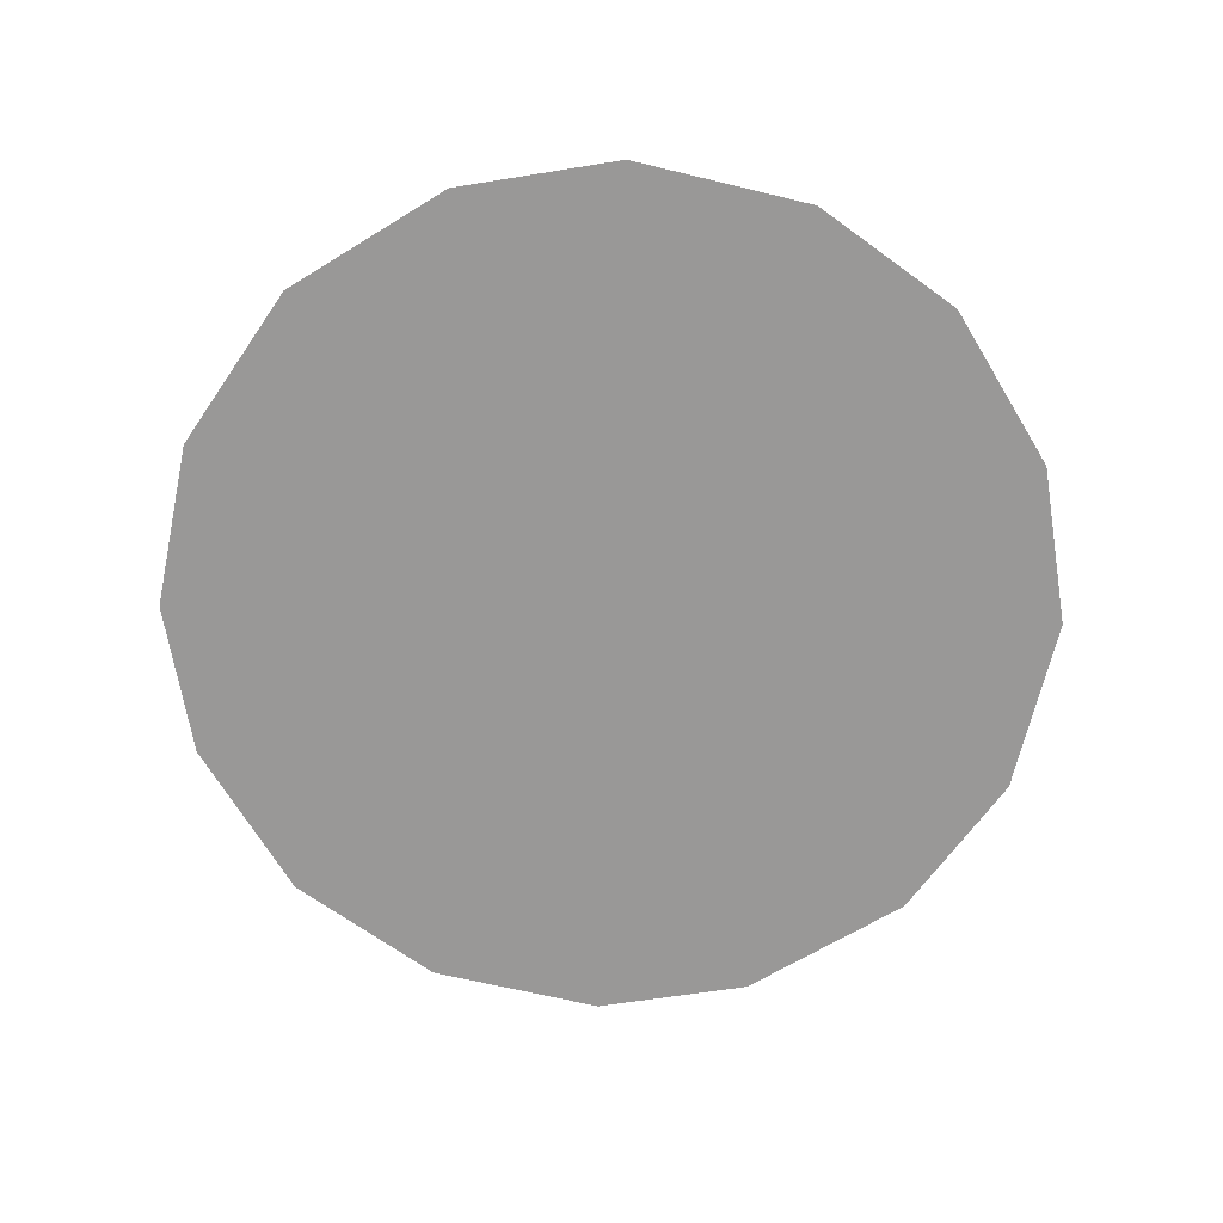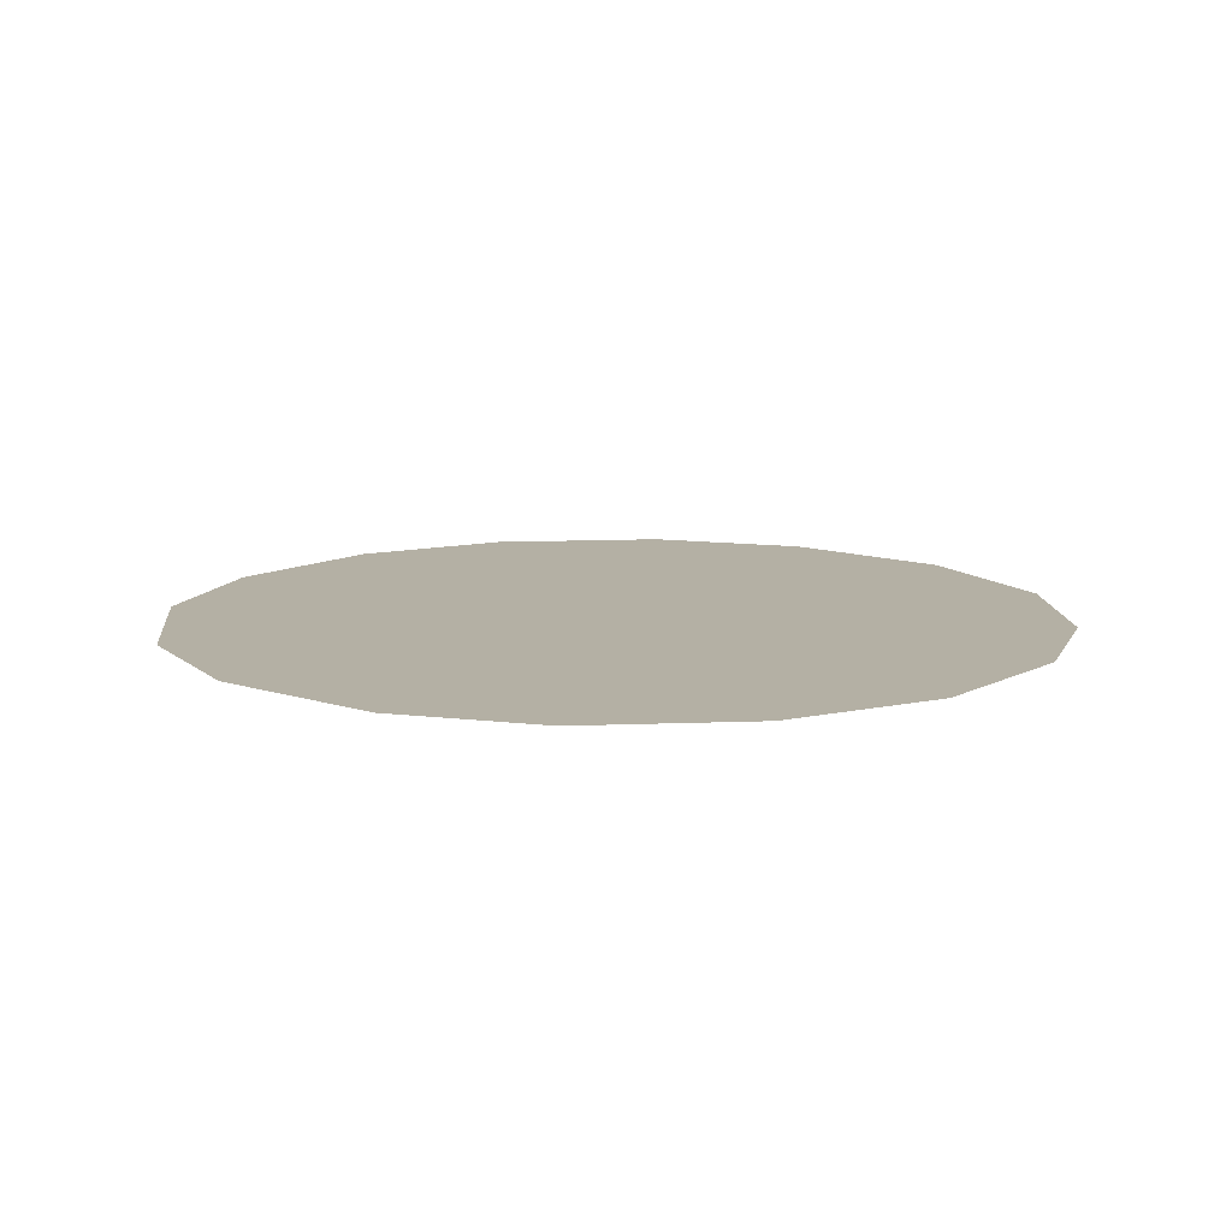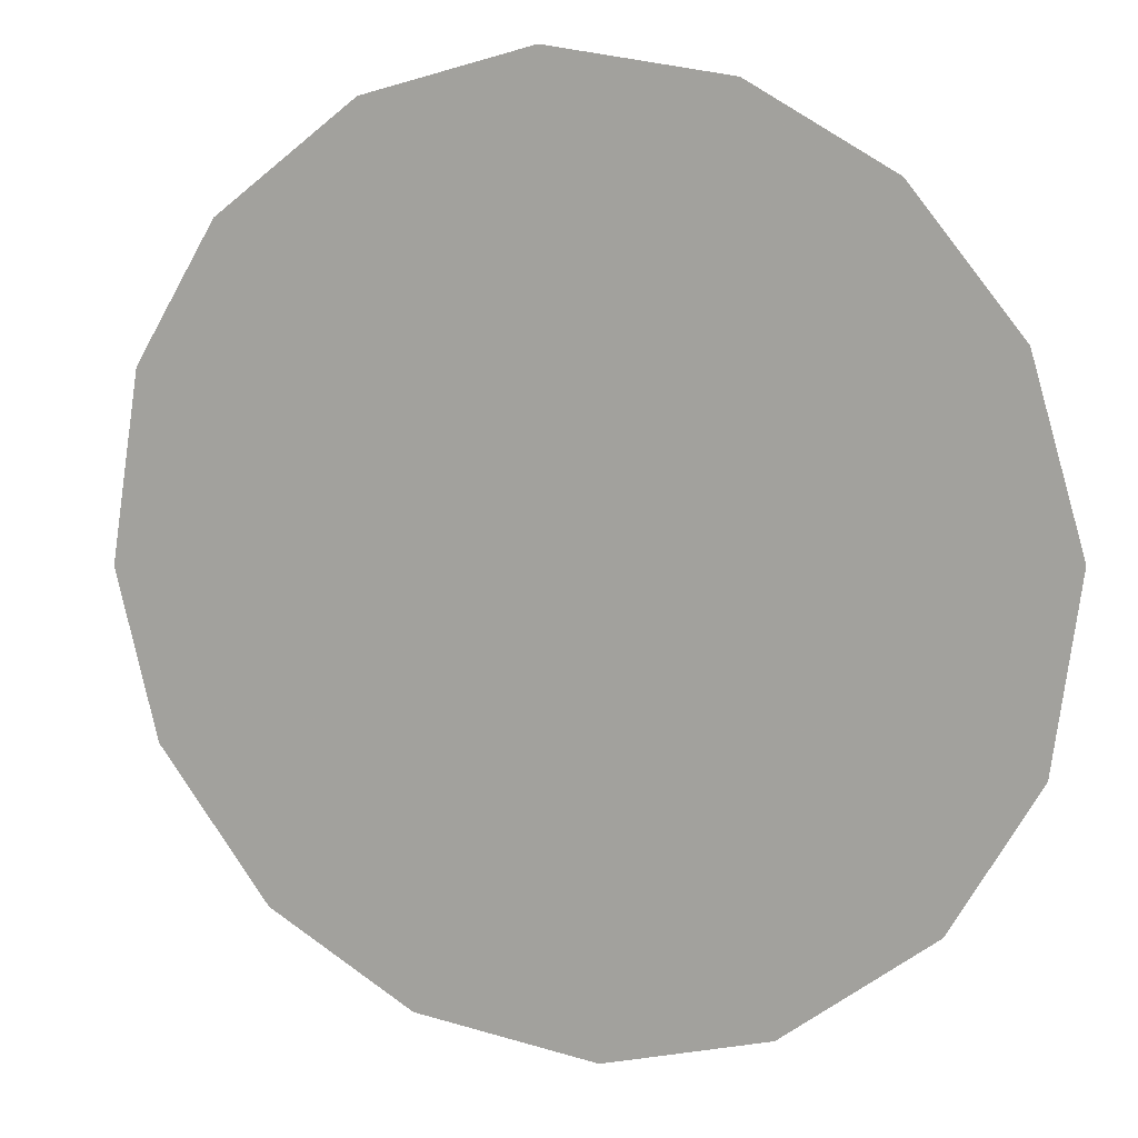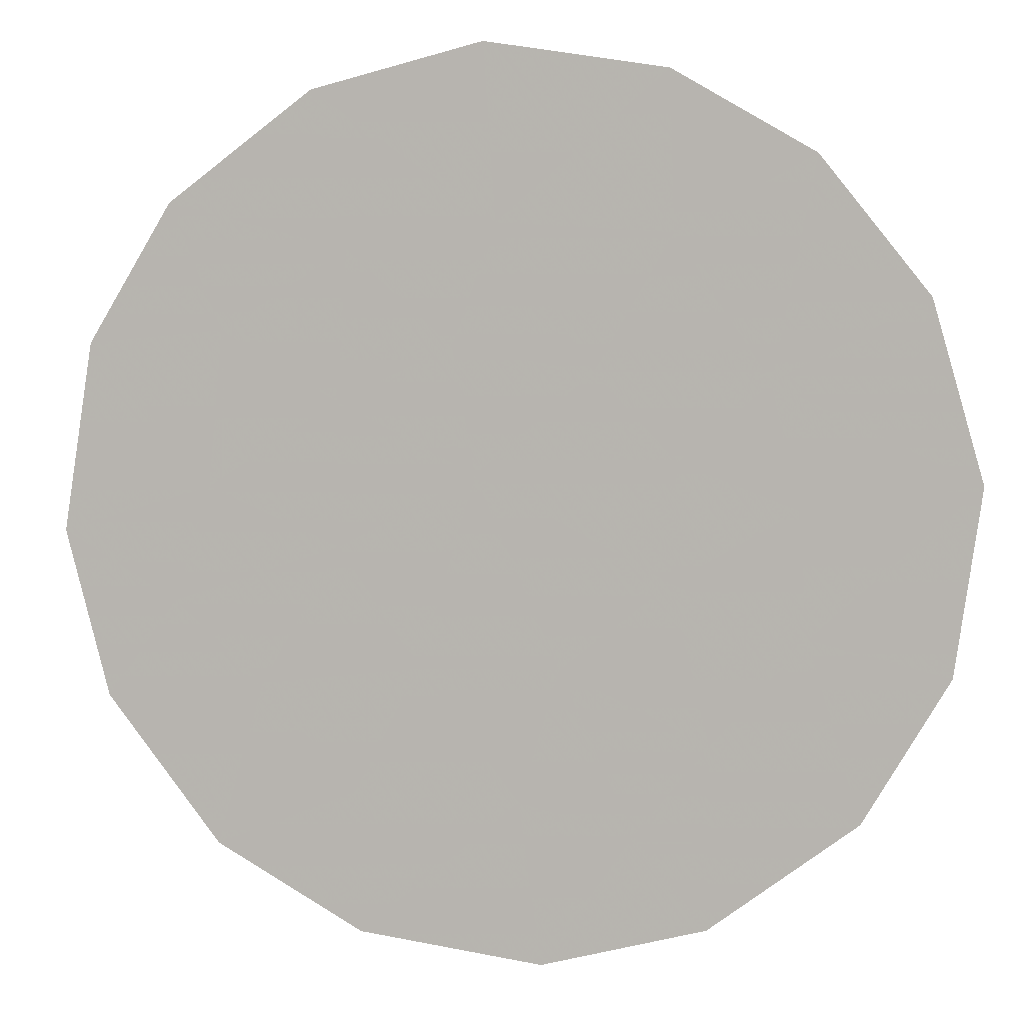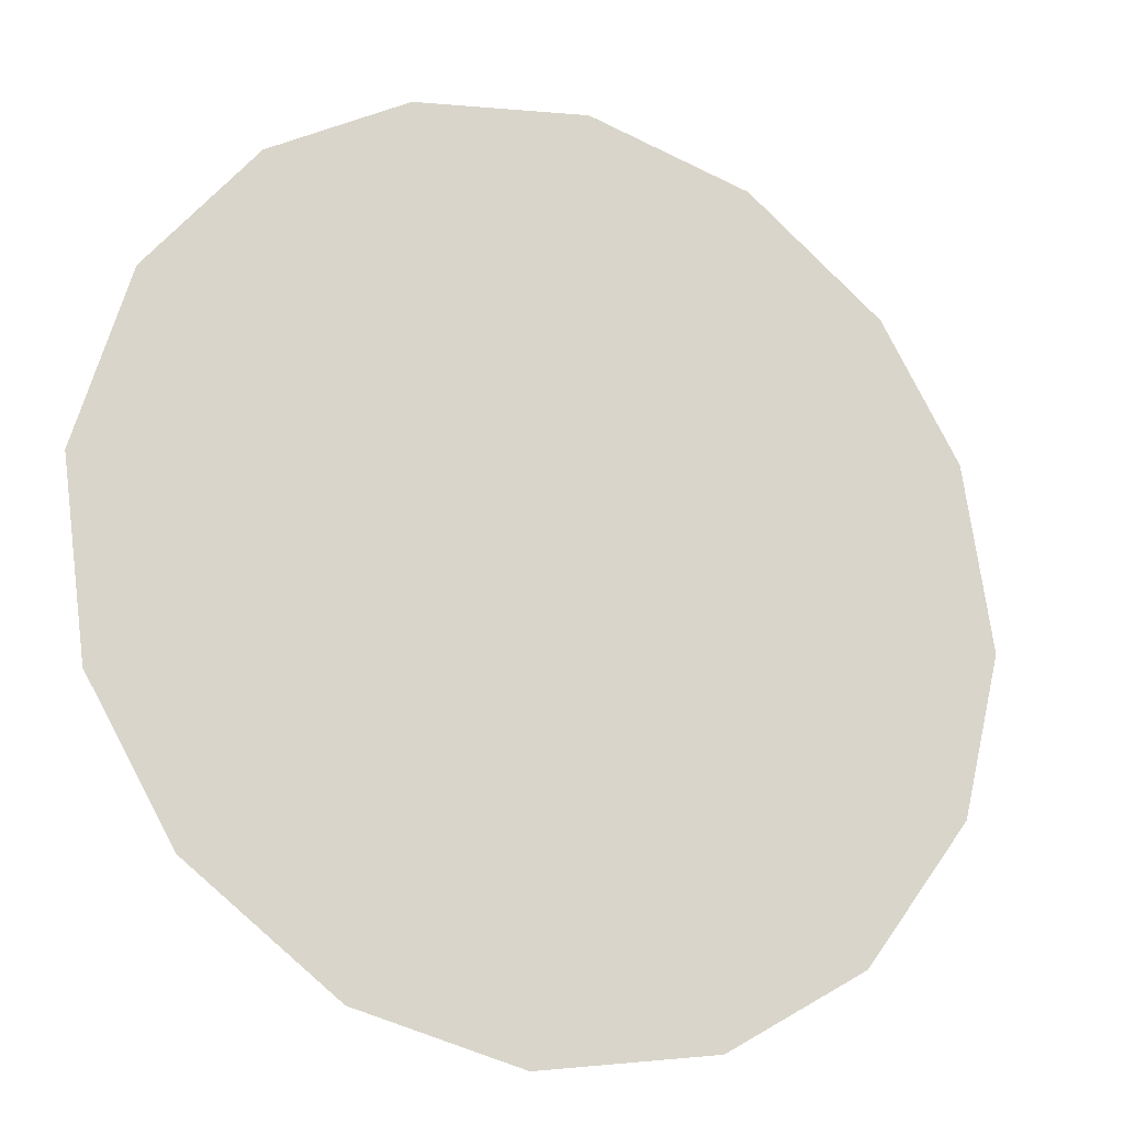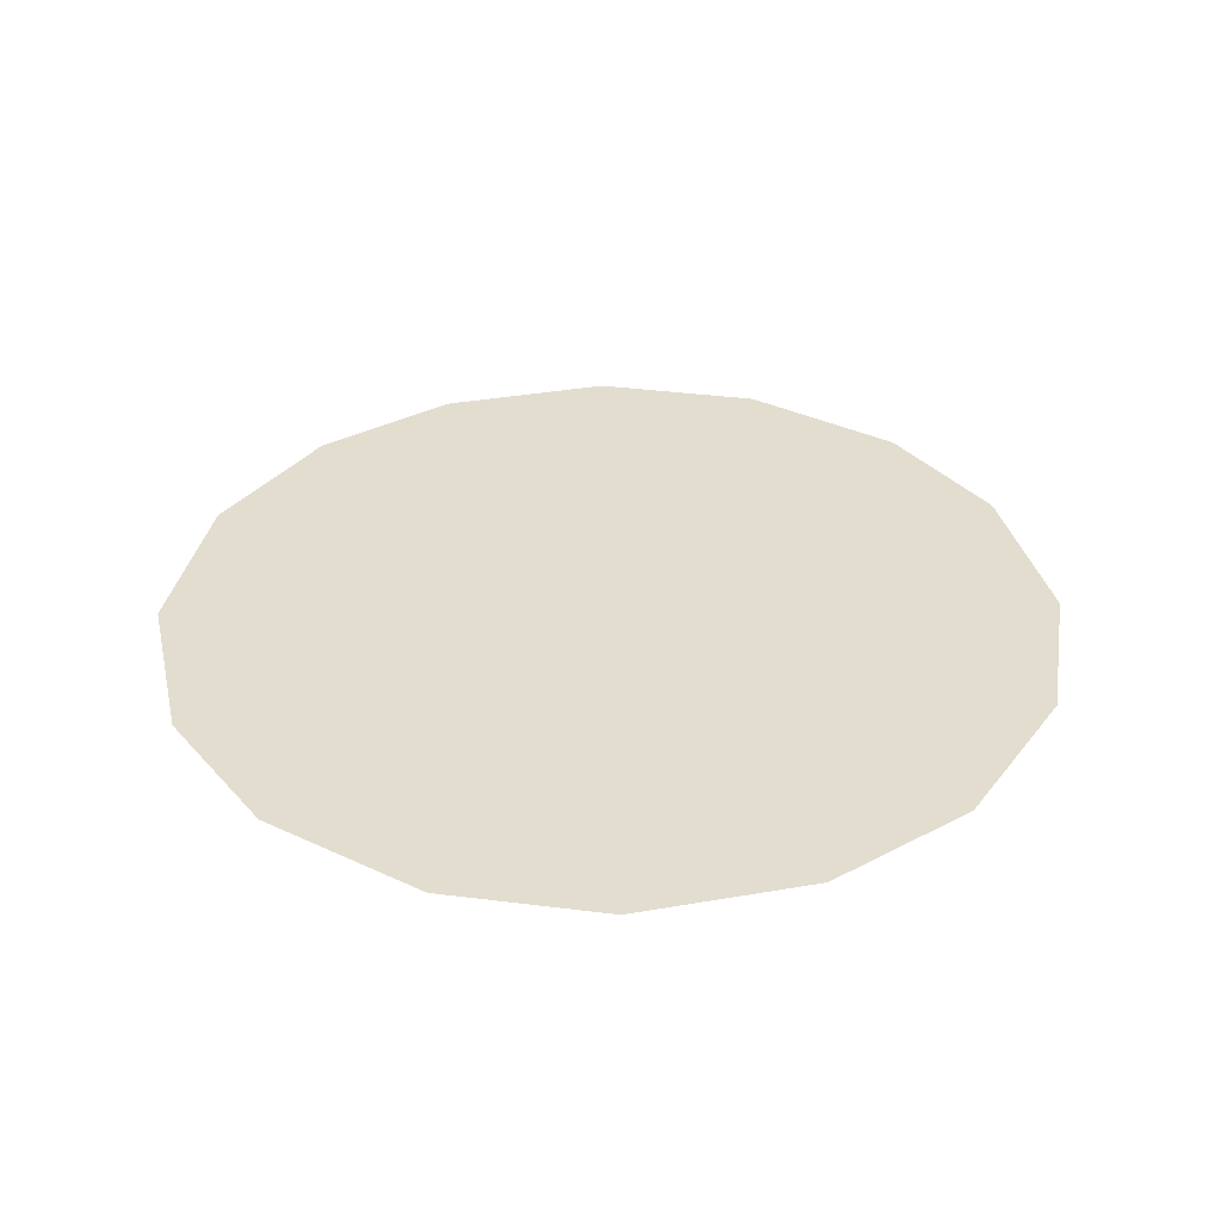
<metadata>
{"format":"obj","ext":"obj","renderer":"f3d","projection":"perspective","resolution":1024,"background":"white","views":[{"elev":-68.7,"azim":-50.5,"up":"+Z"},{"elev":11.5,"azim":137.3,"up":"+Z"},{"elev":10.6,"azim":-159.8,"up":"+Y"},{"elev":6.7,"azim":-171.3,"up":"+Y"},{"elev":-19.6,"azim":-24.5,"up":"+Y"},{"elev":34.9,"azim":-4.8,"up":"+Z"}]}
</metadata>
<code>
v 0.1032 0.8502 0.01
v 0.1043 0.8542 0.01
v 0.1067 0.8571 0.01
v 0.1098 0.8589 0.01
v 0.1138 0.8595 0.01
v 0.1175 0.8585 0.01
v 0.1207 0.8561 0.01
v 0.1225 0.8531 0.01
v 0.1231 0.8489 0.01
v 0.1222 0.8453 0.01
v 0.1198 0.842 0.01
v 0.1165 0.8401 0.01
v 0.1125 0.8395 0.01
v 0.1089 0.8404 0.01
v 0.1056 0.8429 0.01
v 0.1037 0.8461 0.01
v 0.1114 0.8525 0.01
v 0.1097 0.8555 0.01
v 0.117 0.8518 0.01
v 0.1076 0.8523 0.01
v 0.1135 0.8557 0.01
v 0.1195 0.8534 0.01
v 0.1168 0.8551 0.01
v 0.1199 0.8499 0.01
v 0.1152 0.846 0.01
v 0.117 0.8487 0.01
v 0.114 0.8503 0.01
v 0.1187 0.8456 0.01
v 0.1145 0.8531 0.01
v 0.1097 0.848 0.01
v 0.1207 0.8474 0.01
v 0.1167 0.8432 0.01
v 0.113 0.8431 0.01
v 0.1121 0.8461 0.01
v 0.1089 0.8445 0.01
v 0.1068 0.8469 0.01
v 0.1096 0.8506 0.01
v 0.107 0.8496 0.01
v 0.1105 0.8425 0.01
f 34 35 39
f 19 26 24
f 13 12 33
f 7 23 22
f 6 21 23
f 27 30 34
f 18 20 17
f 35 36 15
f 20 3 2
f 18 3 20
f 18 4 3
f 31 28 10
f 32 11 28
f 9 24 31
f 26 28 31
f 23 7 6
f 9 8 24
f 29 17 27
f 19 22 23
f 22 8 7
f 27 17 37
f 4 18 21
f 2 1 20
f 21 6 5
f 5 4 21
f 22 24 8
f 1 16 36
f 29 23 21
f 22 19 24
f 18 17 21
f 26 19 27
f 32 33 12
f 19 29 27
f 26 25 28
f 37 17 20
f 25 26 27
f 32 28 25
f 11 10 28
f 23 29 19
f 17 29 21
f 36 30 38
f 39 35 14
f 9 31 10
f 26 31 24
f 32 25 33
f 11 32 12
f 34 33 25
f 13 33 39
f 27 34 25
f 34 30 35
f 36 35 30
f 14 35 15
f 37 38 30
f 15 36 16
f 37 20 38
f 27 37 30
f 20 1 38
f 1 36 38
f 13 39 14
f 34 39 33

</code>
